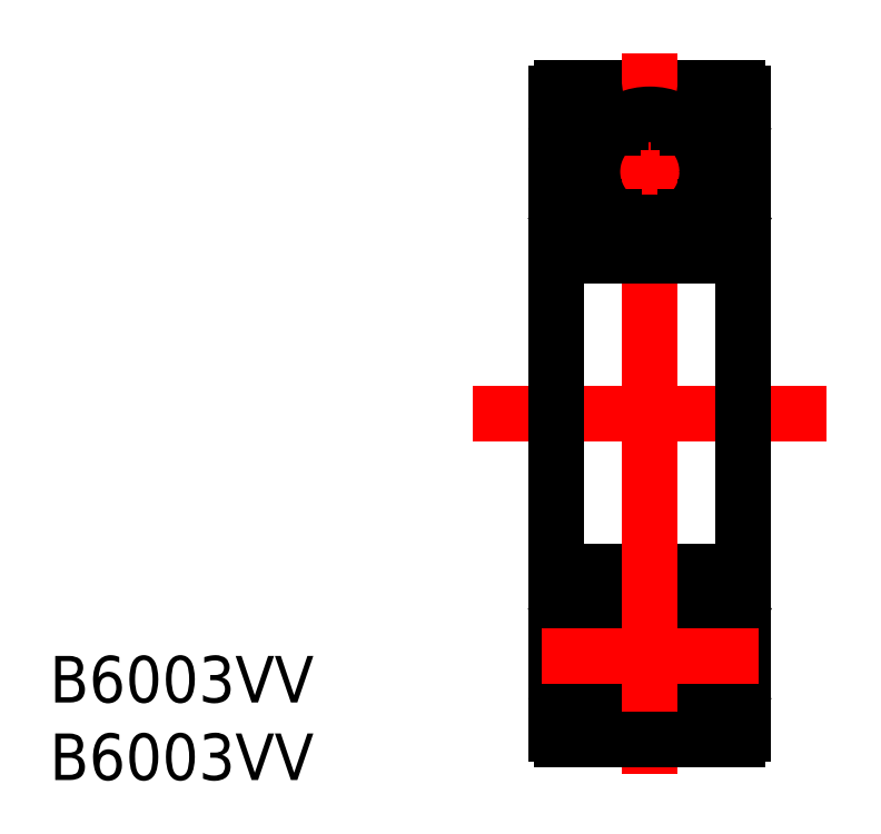
<metadata>
{"format":"dxf","ext":"dxf","renderer":"ezdxf+matplotlib","layout":"modelspace","background":"white","min_lineweight":24,"dpi":150}
</metadata>
<code>
0
SECTION
2
ENTITIES
0
LINE
8
0
10
752.1
20
643.7
30
0
11
761.5
21
643.7
31
0
0
LINE
8
CENTER
10
751
20
639.2
30
0
11
762.7
21
639.2
31
0
0
LINE
8
CENTER
10
756.8
20
645.6
30
0
11
756.8
21
626.2
31
0
0
TEXT
8
0
10
724.6
20
610.7
30
0
40
2.5
1
B6003VV
0
TEXT
8
0
10
724.6
20
606.5
30
0
40
2.5
1
B6003VV
0
LINE
8
CENTER
10
747.3
20
626.2
30
0
11
766.3
21
626.2
31
0
0
LINE
8
0
10
752.1
20
634.7
30
0
11
761.5
21
634.7
31
0
0
LINE
8
0
10
761.8
20
643.4
30
0
11
761.8
21
626.2
31
0
0
LINE
8
0
10
751.8
20
643.4
30
0
11
751.8
21
626.2
31
0
0
ARC
8
0
10
761.5
20
643.4
30
0
40
0.3
50
3.562e-13
51
90
0
ARC
8
0
10
752.1
20
643.4
30
0
40
0.3
50
90
51
180
0
ARC
8
0
10
761.5
20
635
30
0
40
0.3
50
270
51
3.689e-13
0
ARC
8
0
10
752.1
20
635
30
0
40
0.3
50
180
51
270
0
LINE
8
0
10
759.2
20
641.5
30
0
11
758.9
21
641.5
31
0
0
LINE
8
0
10
759.2
20
641.5
30
0
11
758.9
21
641.5
31
0
0
LINE
8
0
10
759.6
20
642.3
30
0
11
760.1
21
642.7
31
0
0
LINE
8
0
10
760.1
20
642.7
30
0
11
761
21
642.6
31
0
0
LINE
8
0
10
759.6
20
642.3
30
0
11
759.5
21
641.5
31
0
0
ARC
8
0
10
759.2
20
640.2
30
0
40
1.388
50
31.78
51
73.74
0
LINE
8
0
10
761.4
20
642
30
0
11
761
21
642.6
31
0
0
LINE
8
0
10
760.2
20
635.7
30
0
11
761.1
21
635.7
31
0
0
LINE
8
0
10
761.4
20
637.4
30
0
11
761.4
21
642
31
0
0
LINE
8
0
10
760.3
20
640.9
30
0
11
760.3
21
637.3
31
0
0
LINE
8
0
10
761.1
20
635.7
30
0
11
761.4
21
636.2
31
0
0
LINE
8
0
10
758.4
20
641.9
30
0
11
759.6
21
641.9
31
0
0
LINE
8
0
10
758.8
20
636.8
30
0
11
759.1
21
636.8
31
0
0
LINE
8
0
10
758.3
20
636.5
30
0
11
759.8
21
636.5
31
0
0
CIRCLE
8
0
10
756.8
20
639.2
30
0
40
3.083
0
ARC
8
0
10
756.8
20
639.2
30
0
40
3.199
50
311.3
51
47.08
0
ARC
8
0
10
756.8
20
639.2
30
0
40
3.316
50
313.6
51
44.96
0
ARC
8
0
10
756.8
20
639.2
30
0
40
3.316
50
135
51
226.4
0
ARC
8
0
10
756.8
20
639.2
30
0
40
3.199
50
132.9
51
228.7
0
LINE
8
0
10
754.5
20
641.5
30
0
11
754.8
21
641.5
31
0
0
LINE
8
0
10
754.5
20
641.5
30
0
11
754.8
21
641.5
31
0
0
LINE
8
0
10
754.9
20
636.8
30
0
11
754.6
21
636.8
31
0
0
LINE
8
0
10
761.4
20
641.9
30
0
11
761.8
21
641.9
31
0
0
LINE
8
0
10
761.4
20
636.2
30
0
11
761.8
21
636.2
31
0
0
LINE
8
0
10
760.3
20
637.3
30
0
11
759.8
21
637.3
31
0
0
ARC
8
0
10
755.6
20
634.4
30
0
40
5.16
50
17.27
51
34.74
0
ARC
8
0
10
766.8
20
633.3
30
0
40
6.797
50
143.3
51
157.3
0
LINE
8
0
10
759.8
20
636.5
30
0
11
760.2
21
635.7
31
0
0
LINE
8
0
10
752.3
20
641.9
30
0
11
751.8
21
641.9
31
0
0
LINE
8
0
10
755.3
20
641.9
30
0
11
754.1
21
641.9
31
0
0
LINE
8
0
10
752.3
20
637.4
30
0
11
752.3
21
642
31
0
0
LINE
8
0
10
752.3
20
642
30
0
11
752.7
21
642.6
31
0
0
ARC
8
0
10
754.5
20
640.2
30
0
40
1.388
50
106.3
51
148.2
0
LINE
8
0
10
754.1
20
642.3
30
0
11
754.2
21
641.5
31
0
0
LINE
8
0
10
753.6
20
642.7
30
0
11
752.7
21
642.6
31
0
0
LINE
8
0
10
754.1
20
642.3
30
0
11
753.6
21
642.7
31
0
0
LINE
8
0
10
753.9
20
636.5
30
0
11
753.5
21
635.7
31
0
0
ARC
8
0
10
746.9
20
633.3
30
0
40
6.797
50
22.7
51
36.73
0
ARC
8
0
10
758.1
20
634.4
30
0
40
5.16
50
145.3
51
162.7
0
LINE
8
0
10
753.4
20
637.3
30
0
11
753.9
21
637.3
31
0
0
LINE
8
0
10
752.3
20
636.2
30
0
11
751.8
21
636.2
31
0
0
LINE
8
0
10
752.6
20
635.7
30
0
11
752.3
21
636.2
31
0
0
LINE
8
0
10
753.4
20
640.9
30
0
11
753.4
21
637.3
31
0
0
LINE
8
0
10
753.5
20
635.7
30
0
11
752.6
21
635.7
31
0
0
LINE
8
0
10
755.4
20
636.5
30
0
11
753.9
21
636.5
31
0
0
LINE
8
0
10
755.4
20
615.9
30
0
11
753.9
21
615.9
31
0
0
LINE
8
0
10
753.5
20
616.7
30
0
11
752.6
21
616.7
31
0
0
LINE
8
0
10
753.4
20
611.4
30
0
11
753.4
21
615.1
31
0
0
LINE
8
0
10
752.6
20
616.7
30
0
11
752.3
21
616.2
31
0
0
LINE
8
0
10
752.3
20
616.2
30
0
11
751.8
21
616.2
31
0
0
LINE
8
0
10
753.4
20
615.1
30
0
11
753.9
21
615.1
31
0
0
ARC
8
0
10
758.1
20
618
30
0
40
5.16
50
197.3
51
214.7
0
ARC
8
0
10
746.9
20
619.1
30
0
40
6.797
50
323.3
51
337.3
0
LINE
8
0
10
753.9
20
615.9
30
0
11
753.5
21
616.7
31
0
0
LINE
8
0
10
754.1
20
610.1
30
0
11
753.6
21
609.7
31
0
0
LINE
8
0
10
753.6
20
609.7
30
0
11
752.7
21
609.8
31
0
0
LINE
8
0
10
754.1
20
610.1
30
0
11
754.2
21
610.8
31
0
0
ARC
8
0
10
754.5
20
612.2
30
0
40
1.388
50
211.8
51
253.7
0
LINE
8
0
10
752.3
20
610.4
30
0
11
752.7
21
609.8
31
0
0
LINE
8
0
10
752.3
20
615
30
0
11
752.3
21
610.4
31
0
0
LINE
8
0
10
755.3
20
610.5
30
0
11
754.1
21
610.5
31
0
0
LINE
8
0
10
752.3
20
610.5
30
0
11
751.8
21
610.5
31
0
0
LINE
8
0
10
759.8
20
615.9
30
0
11
760.2
21
616.7
31
0
0
ARC
8
0
10
766.8
20
619.1
30
0
40
6.797
50
202.7
51
216.7
0
ARC
8
0
10
755.6
20
618
30
0
40
5.16
50
325.3
51
342.7
0
LINE
8
0
10
760.3
20
615.1
30
0
11
759.8
21
615.1
31
0
0
LINE
8
0
10
761.4
20
616.2
30
0
11
761.8
21
616.2
31
0
0
LINE
8
0
10
761.4
20
610.5
30
0
11
761.8
21
610.5
31
0
0
LINE
8
0
10
754.9
20
615.6
30
0
11
754.6
21
615.6
31
0
0
LINE
8
0
10
754.5
20
610.8
30
0
11
754.8
21
610.8
31
0
0
LINE
8
0
10
754.5
20
610.8
30
0
11
754.8
21
610.8
31
0
0
ARC
8
0
10
756.8
20
613.2
30
0
40
3.199
50
131.3
51
227.1
0
ARC
8
0
10
756.8
20
613.2
30
0
40
3.316
50
133.6
51
225
0
ARC
8
0
10
756.8
20
613.2
30
0
40
3.316
50
315
51
46.43
0
ARC
8
0
10
756.8
20
613.2
30
0
40
3.199
50
312.9
51
48.68
0
CIRCLE
8
0
10
756.8
20
613.2
30
0
40
3.083
0
LINE
8
0
10
758.3
20
615.9
30
0
11
759.8
21
615.9
31
0
0
LINE
8
0
10
758.8
20
615.6
30
0
11
759.1
21
615.6
31
0
0
LINE
8
0
10
758.4
20
610.5
30
0
11
759.6
21
610.5
31
0
0
LINE
8
0
10
761.1
20
616.7
30
0
11
761.4
21
616.2
31
0
0
LINE
8
0
10
760.3
20
611.4
30
0
11
760.3
21
615.1
31
0
0
LINE
8
0
10
761.4
20
615
30
0
11
761.4
21
610.4
31
0
0
LINE
8
0
10
760.2
20
616.7
30
0
11
761.1
21
616.7
31
0
0
LINE
8
0
10
761.4
20
610.4
30
0
11
761
21
609.8
31
0
0
ARC
8
0
10
759.2
20
612.2
30
0
40
1.388
50
286.3
51
328.2
0
LINE
8
0
10
759.6
20
610.1
30
0
11
759.5
21
610.8
31
0
0
LINE
8
0
10
760.1
20
609.7
30
0
11
761
21
609.8
31
0
0
LINE
8
0
10
759.6
20
610.1
30
0
11
760.1
21
609.7
31
0
0
LINE
8
0
10
759.2
20
610.8
30
0
11
758.9
21
610.8
31
0
0
LINE
8
0
10
759.2
20
610.8
30
0
11
758.9
21
610.8
31
0
0
ARC
8
0
10
752.1
20
617.4
30
0
40
0.3
50
90
51
180
0
ARC
8
0
10
761.5
20
617.4
30
0
40
0.3
50
360
51
90
0
ARC
8
0
10
752.1
20
609
30
0
40
0.3
50
180
51
270
0
ARC
8
0
10
761.5
20
609
30
0
40
0.3
50
270
51
360
0
LINE
8
0
10
751.8
20
609
30
0
11
751.8
21
626.2
31
0
0
LINE
8
0
10
761.8
20
609
30
0
11
761.8
21
626.2
31
0
0
LINE
8
0
10
752.1
20
617.7
30
0
11
761.5
21
617.7
31
0
0
LINE
8
CENTER
10
756.8
20
606.8
30
0
11
756.8
21
626.2
31
0
0
LINE
8
CENTER
10
751
20
613.2
30
0
11
762.7
21
613.2
31
0
0
LINE
8
0
10
752.1
20
608.7
30
0
11
761.5
21
608.7
31
0
0
ENDSEC
0
EOF

</code>
